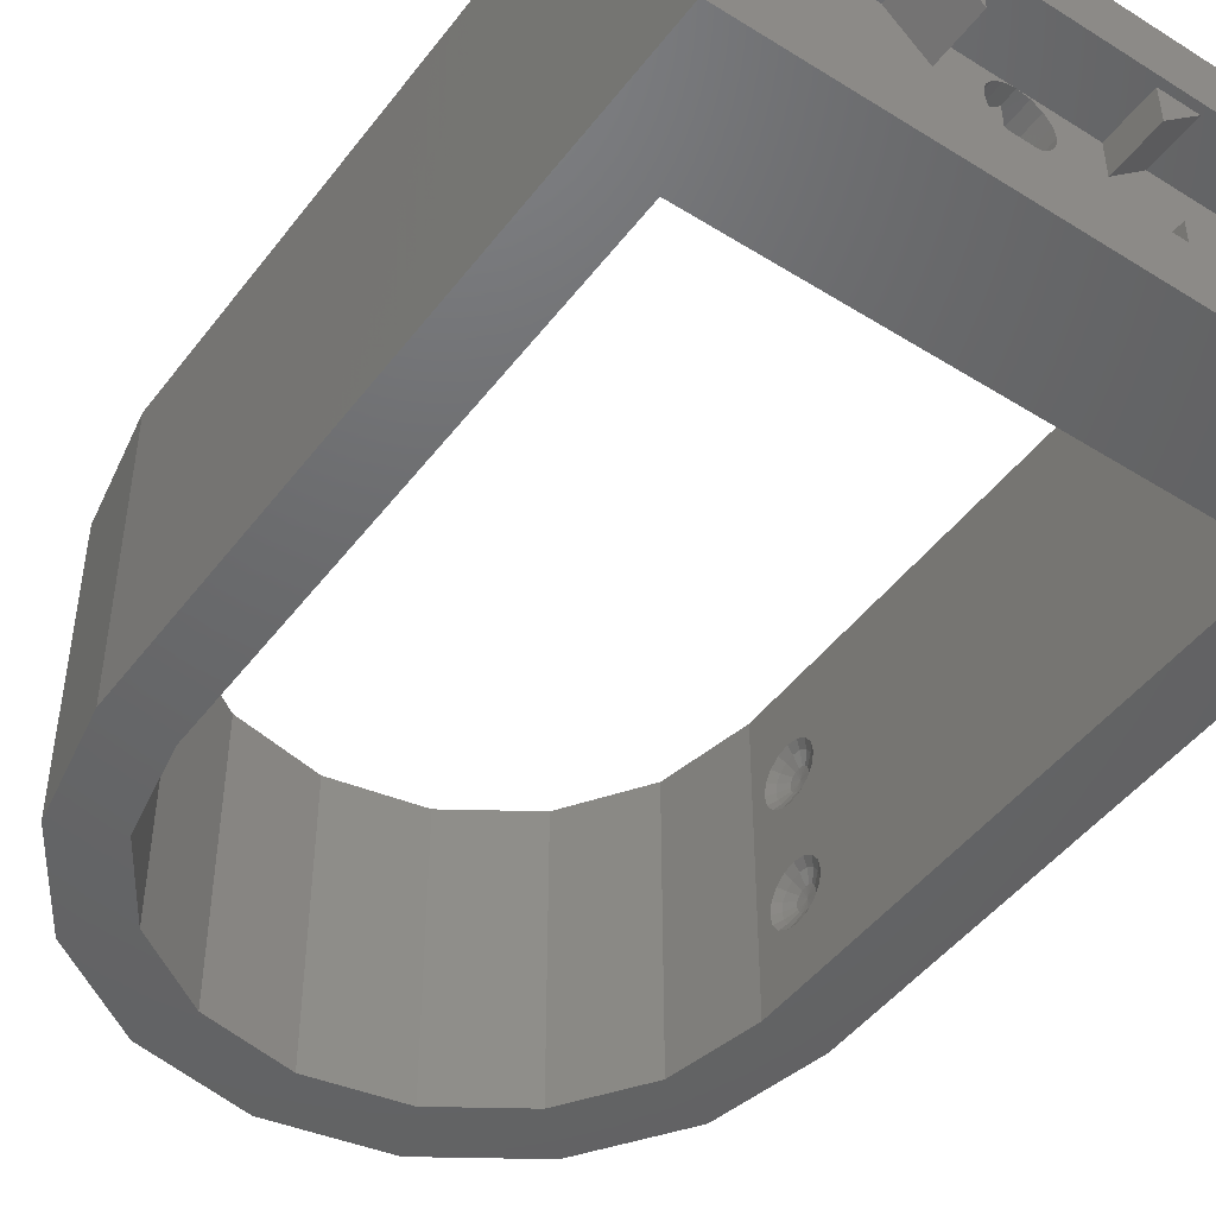
<metadata>
{"format":"stl","ext":"stl","renderer":"f3d","projection":"perspective","resolution":1024,"background":"white","views":[{"elev":-47.2,"azim":144.7,"up":"+Z"}]}
</metadata>
<code>
# stl→obj: 451 verts, 768 faces
v -0.67 0.92 -0.16
v -0.667 0.8923 -0.1485
v -0.667 0.89 -0.16
v -0.667 0.8988 -0.1388
v -0.667 0.9085 -0.1323
v -0.667 0.92 -0.13
v -0.667 0.9315 -0.1323
v -0.667 0.9412 -0.1388
v -0.667 0.9477 -0.1485
v -0.667 0.95 -0.16
v -0.667 0.9477 -0.1715
v -0.667 0.9412 -0.1812
v -0.667 0.9315 -0.1877
v -0.667 0.92 -0.19
v -0.667 0.9085 -0.1877
v -0.667 0.8988 -0.1812
v -0.667 0.8923 -0.1715
v -0.67 0.92 0.16
v -0.667 0.8923 0.1715
v -0.667 0.89 0.16
v -0.667 0.8988 0.1812
v -0.667 0.9085 0.1877
v -0.667 0.92 0.19
v -0.667 0.9315 0.1877
v -0.667 0.9412 0.1812
v -0.667 0.9477 0.1715
v -0.667 0.95 0.16
v -0.667 0.9477 0.1485
v -0.667 0.9412 0.1388
v -0.667 0.9315 0.1323
v -0.667 0.92 0.13
v -0.667 0.9085 0.1323
v -0.667 0.8988 0.1388
v -0.667 0.8923 0.1485
v -0.64 0.92 0.08
v -0.64 0.8894 0.08609
v -0.64 0.84 0.08
v -0.64 0.8634 0.1034
v -0.64 0.8461 0.1294
v -0.64 0.84 0.16
v -0.64 1 0.16
v -0.64 0.9939 0.1294
v -0.64 1 0.08
v -0.64 0.9766 0.1034
v -0.64 0.9506 0.08609
v -0.64 0.92 0.24
v -0.64 0.9506 0.2339
v -0.64 1 0.24
v -0.64 0.9766 0.2166
v -0.64 0.9939 0.1906
v -0.64 0.8461 0.1906
v -0.64 0.84 0.24
v -0.64 0.8634 0.2166
v -0.64 0.8894 0.2339
v -0.64 0.92 -0.24
v -0.64 0.8894 -0.2339
v -0.64 0.84 -0.24
v -0.64 0.8634 -0.2166
v -0.64 0.8461 -0.1906
v -0.64 0.84 -0.16
v -0.64 1 -0.16
v -0.64 0.9939 -0.1906
v -0.64 1 -0.24
v -0.64 0.9766 -0.2166
v -0.64 0.9506 -0.2339
v -0.64 0.92 -0.08
v -0.64 0.9506 -0.08609
v -0.64 1 -0.08
v -0.64 0.9766 -0.1034
v -0.64 0.9939 -0.1294
v -0.64 0.8461 -0.1294
v -0.64 0.84 -0.08
v -0.64 0.8634 -0.1034
v -0.64 0.8894 -0.08609
v 0.67 0.92 0.16
v 0.667 0.8923 0.1485
v 0.667 0.89 0.16
v 0.667 0.8988 0.1388
v 0.667 0.9085 0.1323
v 0.667 0.92 0.13
v 0.667 0.9315 0.1323
v 0.667 0.9412 0.1388
v 0.667 0.9477 0.1485
v 0.667 0.95 0.16
v 0.667 0.9477 0.1715
v 0.667 0.9412 0.1812
v 0.667 0.9315 0.1877
v 0.667 0.92 0.19
v 0.667 0.9085 0.1877
v 0.667 0.8988 0.1812
v 0.667 0.8923 0.1715
v 0.67 0.92 -0.16
v 0.667 0.8923 -0.1715
v 0.667 0.89 -0.16
v 0.667 0.8988 -0.1812
v 0.667 0.9085 -0.1877
v 0.667 0.92 -0.19
v 0.667 0.9315 -0.1877
v 0.667 0.9412 -0.1812
v 0.667 0.9477 -0.1715
v 0.667 0.95 -0.16
v 0.667 0.9477 -0.1485
v 0.667 0.9412 -0.1388
v 0.667 0.9315 -0.1323
v 0.667 0.92 -0.13
v 0.667 0.9085 -0.1323
v 0.667 0.8988 -0.1388
v 0.667 0.8923 -0.1485
v 0.64 0.92 -0.08
v 0.64 0.8894 -0.08609
v 0.64 0.84 -0.08
v 0.64 0.8634 -0.1034
v 0.64 0.8461 -0.1294
v 0.64 0.84 -0.16
v 0.64 1 -0.16
v 0.64 0.9939 -0.1294
v 0.64 1 -0.08
v 0.64 0.9766 -0.1034
v 0.64 0.9506 -0.08609
v 0.64 0.92 -0.24
v 0.64 0.9506 -0.2339
v 0.64 1 -0.24
v 0.64 0.9766 -0.2166
v 0.64 0.9939 -0.1906
v 0.64 0.8461 -0.1906
v 0.64 0.84 -0.24
v 0.64 0.8634 -0.2166
v 0.64 0.8894 -0.2339
v 0.64 0.92 0.24
v 0.64 0.8894 0.2339
v 0.64 0.84 0.24
v 0.64 0.8634 0.2166
v 0.64 0.8461 0.1906
v 0.64 0.84 0.16
v 0.64 1 0.16
v 0.64 0.9939 0.1906
v 0.64 1 0.24
v 0.64 0.9766 0.2166
v 0.64 0.9506 0.2339
v 0.64 0.92 0.08
v 0.64 0.9506 0.08609
v 0.64 1 0.08
v 0.64 0.9766 0.1034
v 0.64 0.9939 0.1294
v 0.64 0.8461 0.1294
v 0.64 0.84 0.08
v 0.64 0.8634 0.1034
v 0.64 0.8894 0.08609
v 0 0 0
v 0.16 0 0
v 0.1478 0 0.06123
v 0.1131 0 0.1131
v 0.06123 0 0.1478
v -0 0 0.16
v -0.06123 0 0.1478
v -0.1131 0 0.1131
v -0.1478 0 0.06123
v -0.16 0 -0
v -0.1478 0 -0.06123
v -0.1131 0 -0.1131
v -0.06123 0 -0.1478
v 0 0 -0.16
v 0.06123 0 -0.1478
v 0.1131 0 -0.1131
v 0.1478 0 -0.06123
v 0.08 2.24 -0.08
v -0 2.24 -0.08
v 0.03061 2.24 -0.08609
v 0.05657 2.24 -0.1034
v 0.07391 2.24 -0.1294
v 0.08 2.24 -0.16
v -0.08 2.24 -0.08
v -0.08 2.24 -0.16
v -0.07391 2.24 -0.1294
v -0.05657 2.24 -0.1034
v -0.03061 2.24 -0.08609
v -0.08 2.24 -0.24
v 0 2.24 -0.24
v -0.03061 2.24 -0.2339
v -0.05657 2.24 -0.2166
v -0.07391 2.24 -0.1906
v 0.08 2.24 -0.24
v 0.07391 2.24 -0.1906
v 0.05657 2.24 -0.2166
v 0.03061 2.24 -0.2339
v 0.08 2.24 0.24
v -0 2.24 0.24
v 0.03061 2.24 0.2339
v 0.05657 2.24 0.2166
v 0.07391 2.24 0.1906
v 0.08 2.24 0.16
v -0.08 2.24 0.24
v -0.08 2.24 0.16
v -0.07391 2.24 0.1906
v -0.05657 2.24 0.2166
v -0.03061 2.24 0.2339
v -0.08 2.24 0.08
v 0 2.24 0.08
v -0.03061 2.24 0.08609
v -0.05657 2.24 0.1034
v -0.07391 2.24 0.1294
v 0.08 2.24 0.08
v 0.07391 2.24 0.1294
v 0.05657 2.24 0.1034
v 0.03061 2.24 0.08609
v -0.08 2.4 -0.08
v 0 2.4 -0.08
v -0.03061 2.4 -0.08609
v -0.05657 2.4 -0.1034
v -0.07391 2.4 -0.1294
v -0.08 2.4 -0.16
v 0.08 2.4 -0.08
v 0.08 2.4 -0.16
v 0.07391 2.4 -0.1294
v 0.05657 2.4 -0.1034
v 0.03061 2.4 -0.08609
v 0.08 2.4 -0.24
v -0 2.4 -0.24
v 0.03061 2.4 -0.2339
v 0.05657 2.4 -0.2166
v 0.07391 2.4 -0.1906
v -0.08 2.4 -0.24
v -0.07391 2.4 -0.1906
v -0.05657 2.4 -0.2166
v -0.03061 2.4 -0.2339
v -0.08 2.4 0.24
v 0 2.4 0.24
v -0.03061 2.4 0.2339
v -0.05657 2.4 0.2166
v -0.07391 2.4 0.1906
v -0.08 2.4 0.16
v 0.08 2.4 0.24
v 0.08 2.4 0.16
v 0.07391 2.4 0.1906
v 0.05657 2.4 0.2166
v 0.03061 2.4 0.2339
v 0.08 2.4 0.08
v -0 2.4 0.08
v 0.03061 2.4 0.08609
v 0.05657 2.4 0.1034
v 0.07391 2.4 0.1294
v -0.08 2.4 0.08
v -0.07391 2.4 0.1294
v -0.05657 2.4 0.1034
v -0.03061 2.4 0.08609
v 0.192 2.54 0.14
v 0.192 2.54 0.24
v 0.292 2.54 0.24
v -0.292 2.54 0.24
v -0.192 2.54 0.24
v -0.192 2.54 0.14
v 0.292 2.54 -0.24
v 0.192 2.54 -0.24
v 0.192 2.54 -0.14
v -0.192 2.54 -0.14
v -0.192 2.54 -0.24
v -0.292 2.54 -0.24
v -0.64 2.4 0.24
v -0.64 2.56 0.24
v 0.64 2.56 0.24
v 0.64 2.4 0.24
v -0.64 2.4 -0.24
v -0.64 2.56 -0.24
v 0.64 2.4 -0.24
v 0.64 2.56 -0.24
v -0.64 2.12 -0.08
v -0.64 2.24 -0.08
v 0.64 2.24 -0.08
v 0.64 2.12 -0.08
v 0.64 2.12 0.08
v 0.64 2.24 0.08
v -0.64 2.24 0.08
v -0.64 2.12 0.08
v 0.8 2.56 0.4
v -0.8 2.56 0.4
v -0.8 2.56 -0.4
v 0.8 2.56 -0.4
v -0.64 2.24 0.4
v -0.64 2.24 -0.4
v -0.64 0.8 0.4
v -0.64 0.8 -0.4
v 0.64 2.24 -0.4
v 0.64 2.24 0.4
v 0.64 0.8 0.4
v 0.64 0.8 -0.4
v 0.8 0.8 0.4
v -0.8 0.8 0.4
v 0.8 0.8 -0.4
v -0.8 0.8 -0.4
v -0.6535 0.86 -0.16
v -0.6535 0.8646 -0.137
v -0.6535 0.8776 -0.1176
v -0.6535 0.897 -0.1046
v -0.6535 0.92 -0.1
v -0.6535 0.943 -0.1046
v -0.6535 0.9624 -0.1176
v -0.6535 0.9754 -0.137
v -0.6535 0.98 -0.16
v -0.6535 0.9754 -0.183
v -0.6535 0.9624 -0.2024
v -0.6535 0.943 -0.2154
v -0.6535 0.92 -0.22
v -0.6535 0.897 -0.2154
v -0.6535 0.8776 -0.2024
v -0.6535 0.8646 -0.183
v -0.6535 0.86 0.16
v -0.6535 0.8646 0.183
v -0.6535 0.8776 0.2024
v -0.6535 0.897 0.2154
v -0.6535 0.92 0.22
v -0.6535 0.943 0.2154
v -0.6535 0.9624 0.2024
v -0.6535 0.9754 0.183
v -0.6535 0.98 0.16
v -0.6535 0.9754 0.137
v -0.6535 0.9624 0.1176
v -0.6535 0.943 0.1046
v -0.6535 0.92 0.1
v -0.6535 0.897 0.1046
v -0.6535 0.8776 0.1176
v -0.6535 0.8646 0.137
v 0.6535 0.86 0.16
v 0.6535 0.8646 0.137
v 0.6535 0.8776 0.1176
v 0.6535 0.897 0.1046
v 0.6535 0.92 0.1
v 0.6535 0.943 0.1046
v 0.6535 0.9624 0.1176
v 0.6535 0.9754 0.137
v 0.6535 0.98 0.16
v 0.6535 0.9754 0.183
v 0.6535 0.9624 0.2024
v 0.6535 0.943 0.2154
v 0.6535 0.92 0.22
v 0.6535 0.897 0.2154
v 0.6535 0.8776 0.2024
v 0.6535 0.8646 0.183
v 0.6535 0.86 -0.16
v 0.6535 0.8646 -0.183
v 0.6535 0.8776 -0.2024
v 0.6535 0.897 -0.2154
v 0.6535 0.92 -0.22
v 0.6535 0.943 -0.2154
v 0.6535 0.9624 -0.2024
v 0.6535 0.9754 -0.183
v 0.6535 0.98 -0.16
v 0.6535 0.9754 -0.137
v 0.6535 0.9624 -0.1176
v 0.6535 0.943 -0.1046
v 0.6535 0.92 -0.1
v 0.6535 0.897 -0.1046
v 0.6535 0.8776 -0.1176
v 0.6535 0.8646 -0.137
v 0.16 -0.16 0
v 0.1131 -0.16 0.1131
v -0 -0.16 0.16
v -0.1131 -0.16 0.1131
v -0.16 -0.16 -0
v -0.1131 -0.16 -0.1131
v 0 -0.16 -0.16
v 0.1131 -0.16 -0.1131
v 0.24 -0.16 0
v 0.24 0 0
v 0.1697 0 0.1697
v 0.1697 -0.16 0.1697
v -0 0 0.24
v -0 -0.16 0.24
v -0.1697 0 0.1697
v -0.1697 -0.16 0.1697
v -0.24 0 -0
v -0.24 -0.16 -0
v -0.1697 0 -0.1697
v -0.1697 -0.16 -0.1697
v 0 0 -0.24
v 0 -0.16 -0.24
v 0.1697 0 -0.1697
v 0.1697 -0.16 -0.1697
v 0.7391 0.4939 0.4
v 0.7391 0.4939 -0.4
v 0.5657 0.2343 0.4
v 0.5657 0.2343 -0.4
v 0.3061 0.0609 0.4
v 0.3061 0.0609 -0.4
v -0 0 0.4
v -0 0 -0.4
v -0.3061 0.0609 0.4
v -0.3061 0.0609 -0.4
v -0.5657 0.2343 0.4
v -0.5657 0.2343 -0.4
v -0.7391 0.4939 0.4
v -0.7391 0.4939 -0.4
v -0.5913 0.5551 0.4
v -0.5913 0.5551 -0.4
v -0.4525 0.3475 0.4
v -0.4525 0.3475 -0.4
v -0.2449 0.2087 0.4
v -0.2449 0.2087 -0.4
v -0 0.16 0.4
v -0 0.16 -0.4
v 0.2449 0.2087 0.4
v 0.2449 0.2087 -0.4
v 0.4525 0.3475 0.4
v 0.4525 0.3475 -0.4
v 0.5913 0.5551 0.4
v 0.5913 0.5551 -0.4
v 0 0 0.4
v 0 0.16 0.4
v 0 2.4 0.08
v -0 2.4 0.24
v 0 2.4 -0.24
v -0 2.4 -0.08
v 0.192 2.4 0.14
v 0.192 2.4 0.24
v 0.292 2.4 0.24
v -0.192 2.4 0.14
v -0.292 2.4 0.24
v -0.192 2.4 0.24
v 0.192 2.4 -0.14
v 0.292 2.4 -0.24
v 0.192 2.4 -0.24
v -0.192 2.4 -0.14
v -0.192 2.4 -0.24
v -0.292 2.4 -0.24
v -0.09184 0 0.2217
v -0.09184 0.01827 0.2217
v -0.1697 0.03376 0.1697
v -0.2217 0 0.09184
v -0.2217 0.04411 0.09184
v -0.24 0.04774 -0
v 0 0 0.24
v 0.09184 0.01827 0.2217
v 0.09184 0 0.2217
v 0.1697 0.03376 0.1697
v 0.2217 0.04411 0.09184
v 0.2217 0 0.09184
v 0.24 0.04774 -0
v 0.24 0 -0
v -0 0 -0.24
v -0.09184 0.01827 -0.2217
v -0.09184 0 -0.2217
v -0.1697 0.03376 -0.1697
v -0.2217 0.04411 -0.09184
v -0.2217 0 -0.09184
v -0.24 0.04774 0
v -0.24 0 0
v 0.09184 0 -0.2217
v 0.09184 0.01827 -0.2217
v 0.1697 0.03376 -0.1697
v 0.2217 0 -0.09184
v 0.2217 0.04411 -0.09184
v 0.24 0.04774 0
f 1 2 3
f 1 4 2
f 1 5 4
f 1 6 5
f 1 7 6
f 1 8 7
f 1 9 8
f 1 10 9
f 1 11 10
f 1 12 11
f 1 13 12
f 1 14 13
f 1 15 14
f 1 16 15
f 1 17 16
f 1 3 17
f 18 19 20
f 18 21 19
f 18 22 21
f 18 23 22
f 18 24 23
f 18 25 24
f 18 26 25
f 18 27 26
f 18 28 27
f 18 29 28
f 18 30 29
f 18 31 30
f 18 32 31
f 18 33 32
f 18 34 33
f 18 20 34
f 35 36 37
f 36 38 37
f 38 39 37
f 39 40 37
f 41 42 43
f 42 44 43
f 44 45 43
f 45 35 43
f 46 47 48
f 47 49 48
f 49 50 48
f 50 41 48
f 40 51 52
f 51 53 52
f 53 54 52
f 54 46 52
f 55 56 57
f 56 58 57
f 58 59 57
f 59 60 57
f 61 62 63
f 62 64 63
f 64 65 63
f 65 55 63
f 66 67 68
f 67 69 68
f 69 70 68
f 70 61 68
f 60 71 72
f 71 73 72
f 73 74 72
f 74 66 72
f 75 76 77
f 75 78 76
f 75 79 78
f 75 80 79
f 75 81 80
f 75 82 81
f 75 83 82
f 75 84 83
f 75 85 84
f 75 86 85
f 75 87 86
f 75 88 87
f 75 89 88
f 75 90 89
f 75 91 90
f 75 77 91
f 92 93 94
f 92 95 93
f 92 96 95
f 92 97 96
f 92 98 97
f 92 99 98
f 92 100 99
f 92 101 100
f 92 102 101
f 92 103 102
f 92 104 103
f 92 105 104
f 92 106 105
f 92 107 106
f 92 108 107
f 92 94 108
f 109 110 111
f 110 112 111
f 112 113 111
f 113 114 111
f 115 116 117
f 116 118 117
f 118 119 117
f 119 109 117
f 120 121 122
f 121 123 122
f 123 124 122
f 124 115 122
f 114 125 126
f 125 127 126
f 127 128 126
f 128 120 126
f 129 130 131
f 130 132 131
f 132 133 131
f 133 134 131
f 135 136 137
f 136 138 137
f 138 139 137
f 139 129 137
f 140 141 142
f 141 143 142
f 143 144 142
f 144 135 142
f 134 145 146
f 145 147 146
f 147 148 146
f 148 140 146
f 149 150 151
f 149 151 152
f 149 152 153
f 149 153 154
f 149 154 155
f 149 155 156
f 149 156 157
f 149 157 158
f 149 158 159
f 149 159 160
f 149 160 161
f 149 161 162
f 149 162 163
f 149 163 164
f 149 164 165
f 149 165 150
f 166 167 168
f 166 168 169
f 166 169 170
f 166 170 171
f 172 173 174
f 172 174 175
f 172 175 176
f 172 176 167
f 177 178 179
f 177 179 180
f 177 180 181
f 177 181 173
f 182 171 183
f 182 183 184
f 182 184 185
f 182 185 178
f 186 187 188
f 186 188 189
f 186 189 190
f 186 190 191
f 192 193 194
f 192 194 195
f 192 195 196
f 192 196 187
f 197 198 199
f 197 199 200
f 197 200 201
f 197 201 193
f 202 191 203
f 202 203 204
f 202 204 205
f 202 205 198
f 206 207 208
f 206 208 209
f 206 209 210
f 206 210 211
f 212 213 214
f 212 214 215
f 212 215 216
f 212 216 207
f 217 218 219
f 217 219 220
f 217 220 221
f 217 221 213
f 222 211 223
f 222 223 224
f 222 224 225
f 222 225 218
f 226 227 228
f 226 228 229
f 226 229 230
f 226 230 231
f 232 233 234
f 232 234 235
f 232 235 236
f 232 236 227
f 237 238 239
f 237 239 240
f 237 240 241
f 237 241 233
f 242 231 243
f 242 243 244
f 242 244 245
f 242 245 238
f 246 247 248
f 249 250 251
f 252 253 254
f 255 256 257
f 258 259 260
f 258 260 261
f 262 263 259
f 262 259 258
f 264 265 263
f 264 263 262
f 261 260 265
f 261 265 264
f 266 267 268
f 266 268 269
f 270 271 272
f 270 272 273
f 269 270 273
f 269 273 266
f 274 260 259
f 274 259 275
f 275 259 263
f 275 263 276
f 276 263 265
f 276 265 277
f 277 265 260
f 277 260 274
f 278 48 63
f 278 63 279
f 278 280 52
f 278 52 48
f 43 37 72
f 43 72 68
f 63 57 281
f 63 281 279
f 282 122 137
f 282 137 283
f 284 131 126
f 284 126 285
f 281 57 52
f 281 52 280
f 282 285 126
f 282 126 122
f 117 111 146
f 117 146 142
f 137 131 284
f 137 284 283
f 275 278 283
f 275 283 274
f 274 283 284
f 274 284 286
f 287 280 278
f 287 278 275
f 277 282 279
f 277 279 276
f 288 285 282
f 288 282 277
f 276 279 281
f 276 281 289
f 264 217 232
f 264 232 261
f 222 262 258
f 222 258 226
f 212 206 242
f 212 242 237
f 283 186 202
f 283 202 271
f 278 192 186
f 278 186 283
f 272 197 192
f 272 192 278
f 279 177 172
f 279 172 267
f 282 182 177
f 282 177 279
f 268 166 182
f 268 182 282
f 274 286 288
f 274 288 277
f 276 289 287
f 276 287 275
f 60 290 291
f 60 291 71
f 71 291 292
f 71 292 73
f 73 292 293
f 73 293 74
f 74 293 294
f 74 294 66
f 66 294 295
f 66 295 67
f 67 295 296
f 67 296 69
f 69 296 297
f 69 297 70
f 70 297 298
f 70 298 61
f 61 298 299
f 61 299 62
f 62 299 300
f 62 300 64
f 64 300 301
f 64 301 65
f 65 301 302
f 65 302 55
f 55 302 303
f 55 303 56
f 56 303 304
f 56 304 58
f 58 304 305
f 58 305 59
f 59 305 290
f 59 290 60
f 290 3 2
f 290 2 291
f 291 2 4
f 291 4 292
f 292 4 5
f 292 5 293
f 293 5 6
f 293 6 294
f 294 6 7
f 294 7 295
f 295 7 8
f 295 8 296
f 296 8 9
f 296 9 297
f 297 9 10
f 297 10 298
f 298 10 11
f 298 11 299
f 299 11 12
f 299 12 300
f 300 12 13
f 300 13 301
f 301 13 14
f 301 14 302
f 302 14 15
f 302 15 303
f 303 15 16
f 303 16 304
f 304 16 17
f 304 17 305
f 305 17 3
f 305 3 290
f 40 306 307
f 40 307 51
f 51 307 308
f 51 308 53
f 53 308 309
f 53 309 54
f 54 309 310
f 54 310 46
f 46 310 311
f 46 311 47
f 47 311 312
f 47 312 49
f 49 312 313
f 49 313 50
f 50 313 314
f 50 314 41
f 41 314 315
f 41 315 42
f 42 315 316
f 42 316 44
f 44 316 317
f 44 317 45
f 45 317 318
f 45 318 35
f 35 318 319
f 35 319 36
f 36 319 320
f 36 320 38
f 38 320 321
f 38 321 39
f 39 321 306
f 39 306 40
f 306 20 19
f 306 19 307
f 307 19 21
f 307 21 308
f 308 21 22
f 308 22 309
f 309 22 23
f 309 23 310
f 310 23 24
f 310 24 311
f 311 24 25
f 311 25 312
f 312 25 26
f 312 26 313
f 313 26 27
f 313 27 314
f 314 27 28
f 314 28 315
f 315 28 29
f 315 29 316
f 316 29 30
f 316 30 317
f 317 30 31
f 317 31 318
f 318 31 32
f 318 32 319
f 319 32 33
f 319 33 320
f 320 33 34
f 320 34 321
f 321 34 20
f 321 20 306
f 134 322 323
f 134 323 145
f 145 323 324
f 145 324 147
f 147 324 325
f 147 325 148
f 148 325 326
f 148 326 140
f 140 326 327
f 140 327 141
f 141 327 328
f 141 328 143
f 143 328 329
f 143 329 144
f 144 329 330
f 144 330 135
f 135 330 331
f 135 331 136
f 136 331 332
f 136 332 138
f 138 332 333
f 138 333 139
f 139 333 334
f 139 334 129
f 129 334 335
f 129 335 130
f 130 335 336
f 130 336 132
f 132 336 337
f 132 337 133
f 133 337 322
f 133 322 134
f 322 77 76
f 322 76 323
f 323 76 78
f 323 78 324
f 324 78 79
f 324 79 325
f 325 79 80
f 325 80 326
f 326 80 81
f 326 81 327
f 327 81 82
f 327 82 328
f 328 82 83
f 328 83 329
f 329 83 84
f 329 84 330
f 330 84 85
f 330 85 331
f 331 85 86
f 331 86 332
f 332 86 87
f 332 87 333
f 333 87 88
f 333 88 334
f 334 88 89
f 334 89 335
f 335 89 90
f 335 90 336
f 336 90 91
f 336 91 337
f 337 91 77
f 337 77 322
f 114 338 339
f 114 339 125
f 125 339 340
f 125 340 127
f 127 340 341
f 127 341 128
f 128 341 342
f 128 342 120
f 120 342 343
f 120 343 121
f 121 343 344
f 121 344 123
f 123 344 345
f 123 345 124
f 124 345 346
f 124 346 115
f 115 346 347
f 115 347 116
f 116 347 348
f 116 348 118
f 118 348 349
f 118 349 119
f 119 349 350
f 119 350 109
f 109 350 351
f 109 351 110
f 110 351 352
f 110 352 112
f 112 352 353
f 112 353 113
f 113 353 338
f 113 338 114
f 338 94 93
f 338 93 339
f 339 93 95
f 339 95 340
f 340 95 96
f 340 96 341
f 341 96 97
f 341 97 342
f 342 97 98
f 342 98 343
f 343 98 99
f 343 99 344
f 344 99 100
f 344 100 345
f 345 100 101
f 345 101 346
f 346 101 102
f 346 102 347
f 347 102 103
f 347 103 348
f 348 103 104
f 348 104 349
f 349 104 105
f 349 105 350
f 350 105 106
f 350 106 351
f 351 106 107
f 351 107 352
f 352 107 108
f 352 108 353
f 353 108 94
f 353 94 338
f 150 354 355
f 150 355 152
f 152 355 356
f 152 356 154
f 154 356 357
f 154 357 156
f 156 357 358
f 156 358 158
f 158 358 359
f 158 359 160
f 160 359 360
f 160 360 162
f 162 360 361
f 162 361 164
f 164 361 354
f 164 354 150
f 362 363 364
f 362 364 365
f 365 364 366
f 365 366 367
f 367 366 368
f 367 368 369
f 369 368 370
f 369 370 371
f 371 370 372
f 371 372 373
f 373 372 374
f 373 374 375
f 375 374 376
f 375 376 377
f 377 376 363
f 377 363 362
f 354 362 365
f 354 365 355
f 355 365 367
f 355 367 356
f 356 367 369
f 356 369 357
f 357 369 371
f 357 371 358
f 358 371 373
f 358 373 359
f 359 373 375
f 359 375 360
f 360 375 377
f 360 377 361
f 361 377 362
f 361 362 354
f 288 286 378
f 288 378 379
f 379 378 380
f 379 380 381
f 381 380 382
f 381 382 383
f 383 382 384
f 383 384 385
f 385 384 386
f 385 386 387
f 387 386 388
f 387 388 389
f 389 388 390
f 389 390 391
f 391 390 287
f 391 287 289
f 281 280 392
f 281 392 393
f 393 392 394
f 393 394 395
f 395 394 396
f 395 396 397
f 397 396 398
f 397 398 399
f 399 398 400
f 399 400 401
f 401 400 402
f 401 402 403
f 403 402 404
f 403 404 405
f 405 404 284
f 405 284 285
f 285 288 379
f 285 379 405
f 405 379 381
f 405 381 403
f 403 381 383
f 403 383 401
f 401 383 385
f 401 385 399
f 399 385 387
f 399 387 397
f 397 387 389
f 397 389 395
f 395 389 391
f 395 391 393
f 393 391 289
f 393 289 281
f 280 287 390
f 280 390 392
f 392 390 388
f 392 388 394
f 394 388 386
f 394 386 396
f 396 386 406
f 396 406 407
f 407 406 382
f 407 382 400
f 400 382 380
f 400 380 402
f 402 380 378
f 402 378 404
f 404 378 286
f 404 286 284
f 191 233 241
f 191 241 203
f 203 241 240
f 203 240 204
f 204 240 239
f 204 239 205
f 205 239 408
f 205 408 198
f 198 408 245
f 198 245 199
f 199 245 244
f 199 244 200
f 200 244 243
f 200 243 201
f 201 243 231
f 201 231 193
f 193 231 230
f 193 230 194
f 194 230 229
f 194 229 195
f 195 229 228
f 195 228 196
f 196 228 409
f 196 409 187
f 187 409 236
f 187 236 188
f 188 236 235
f 188 235 189
f 189 235 234
f 189 234 190
f 190 234 233
f 190 233 191
f 171 213 221
f 171 221 183
f 183 221 220
f 183 220 184
f 184 220 219
f 184 219 185
f 185 219 410
f 185 410 178
f 178 410 225
f 178 225 179
f 179 225 224
f 179 224 180
f 180 224 223
f 180 223 181
f 181 223 211
f 181 211 173
f 173 211 210
f 173 210 174
f 174 210 209
f 174 209 175
f 175 209 208
f 175 208 176
f 176 208 411
f 176 411 167
f 167 411 216
f 167 216 168
f 168 216 215
f 168 215 169
f 169 215 214
f 169 214 170
f 170 214 213
f 170 213 171
f 247 246 412
f 247 412 413
f 246 248 414
f 246 414 412
f 415 416 249
f 415 249 251
f 417 415 251
f 417 251 250
f 418 419 252
f 418 252 254
f 420 418 254
f 420 254 253
f 256 255 421
f 256 421 422
f 255 257 423
f 255 423 421
f 366 366 424
f 366 424 425
f 424 425 368
f 425 368 426
f 368 426 427
f 426 427 428
f 427 428 370
f 428 370 429
f 430 430 431
f 430 431 432
f 431 432 433
f 432 433 364
f 433 364 434
f 364 434 435
f 434 435 436
f 435 436 437
f 438 438 439
f 438 439 440
f 439 440 441
f 440 441 372
f 441 372 442
f 372 442 443
f 442 443 444
f 443 444 445
f 374 374 446
f 374 446 447
f 446 447 376
f 447 376 448
f 376 448 449
f 448 449 450
f 449 450 363
f 450 363 451

</code>
